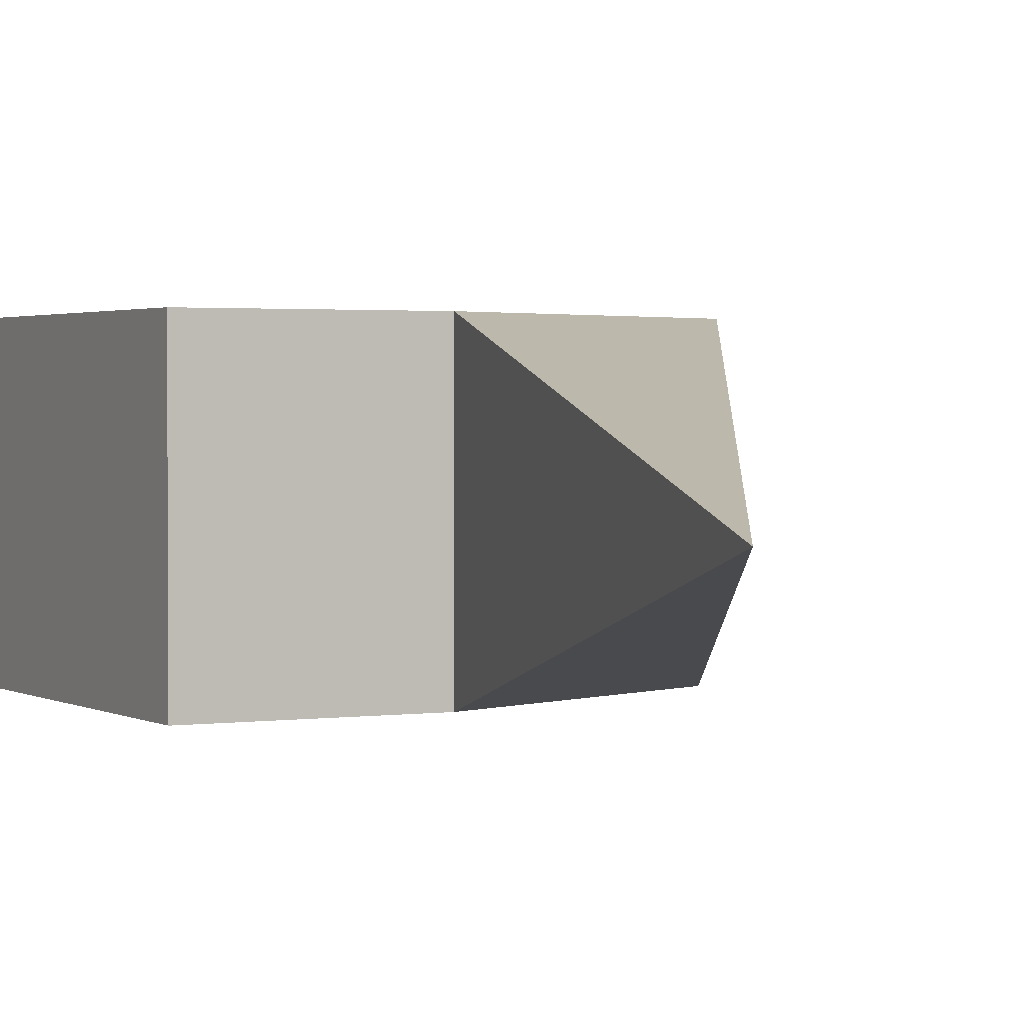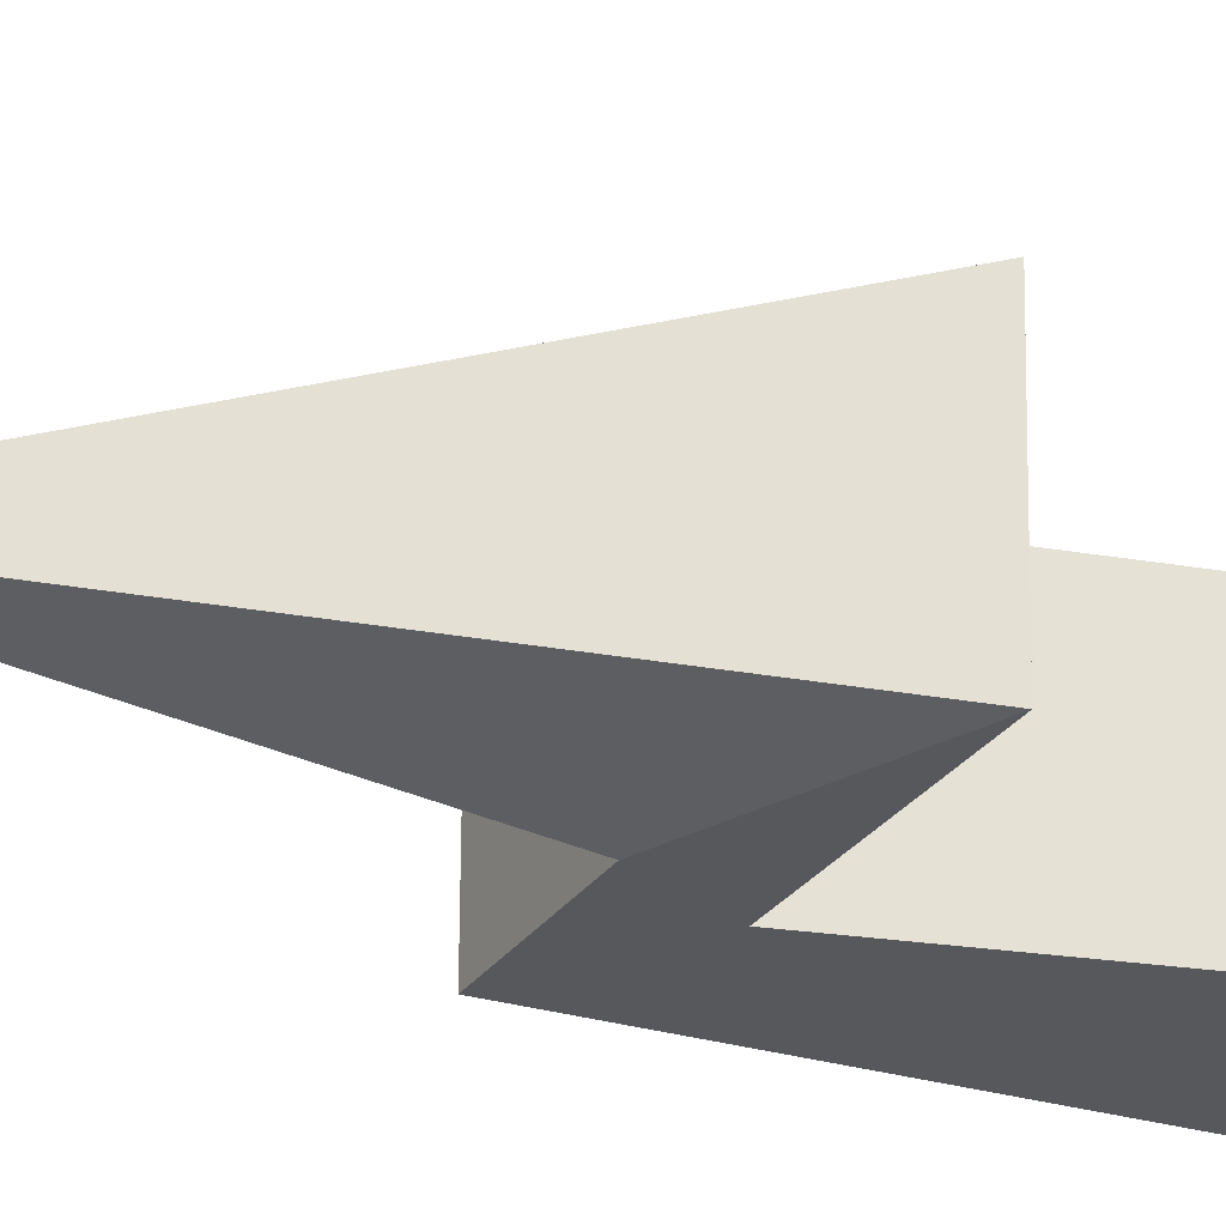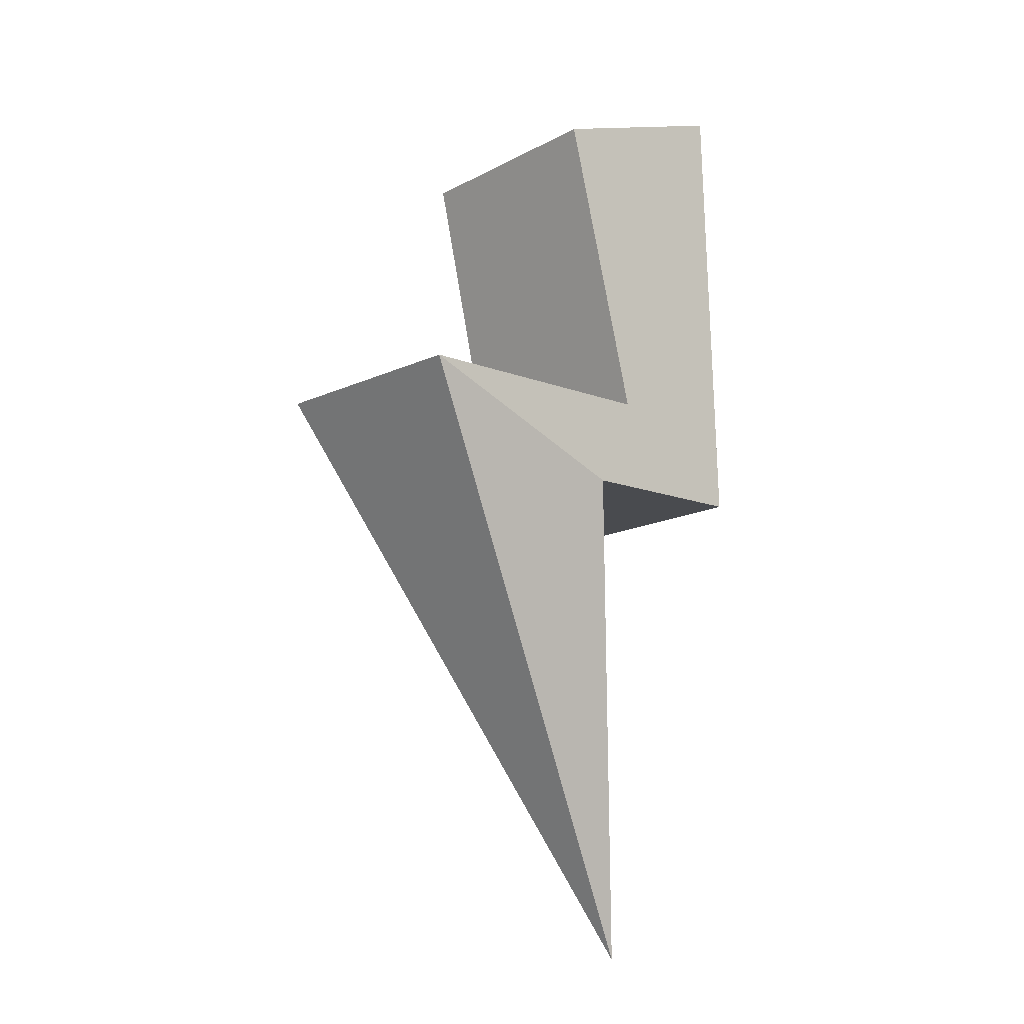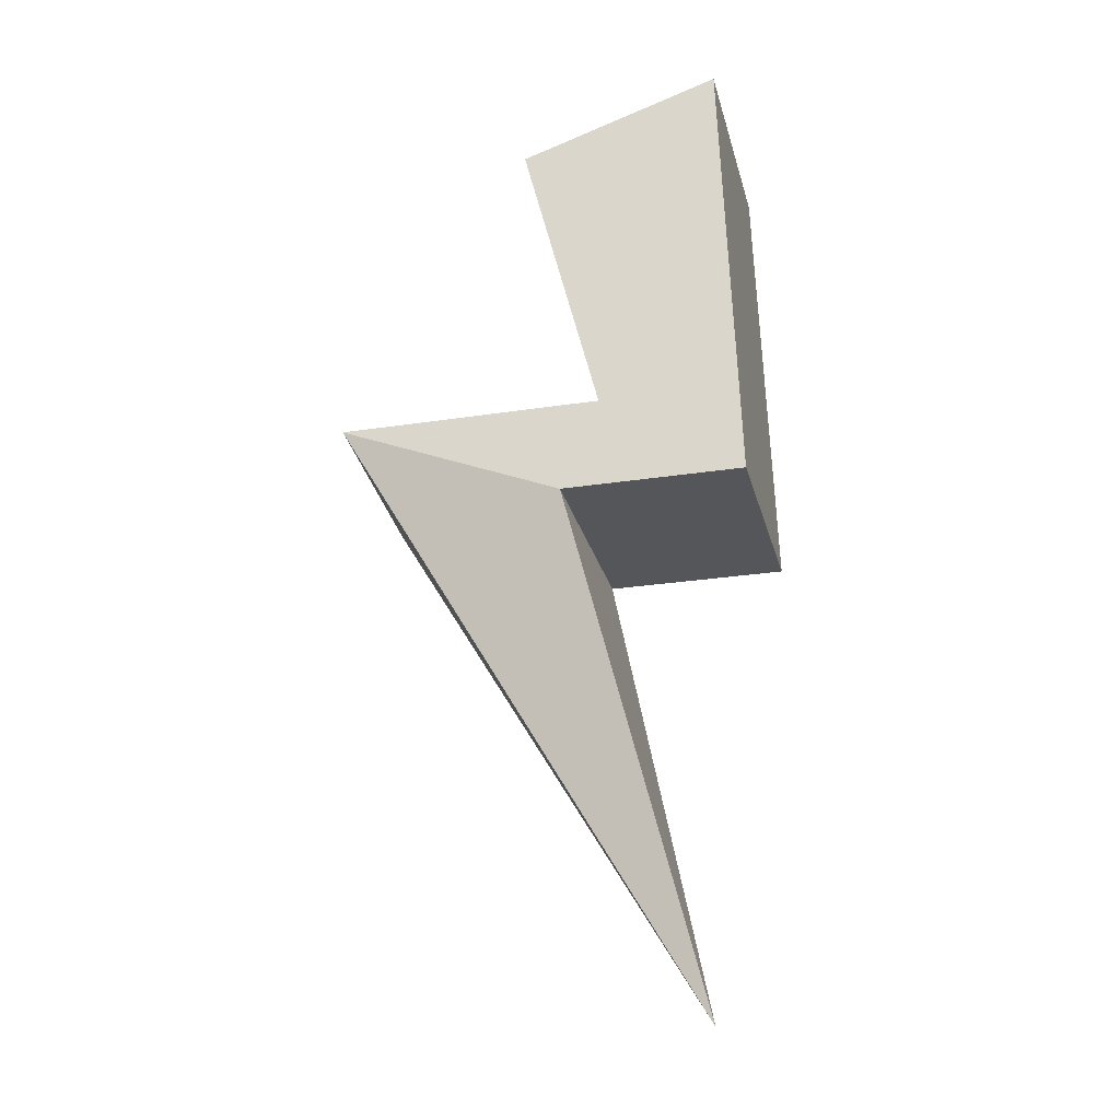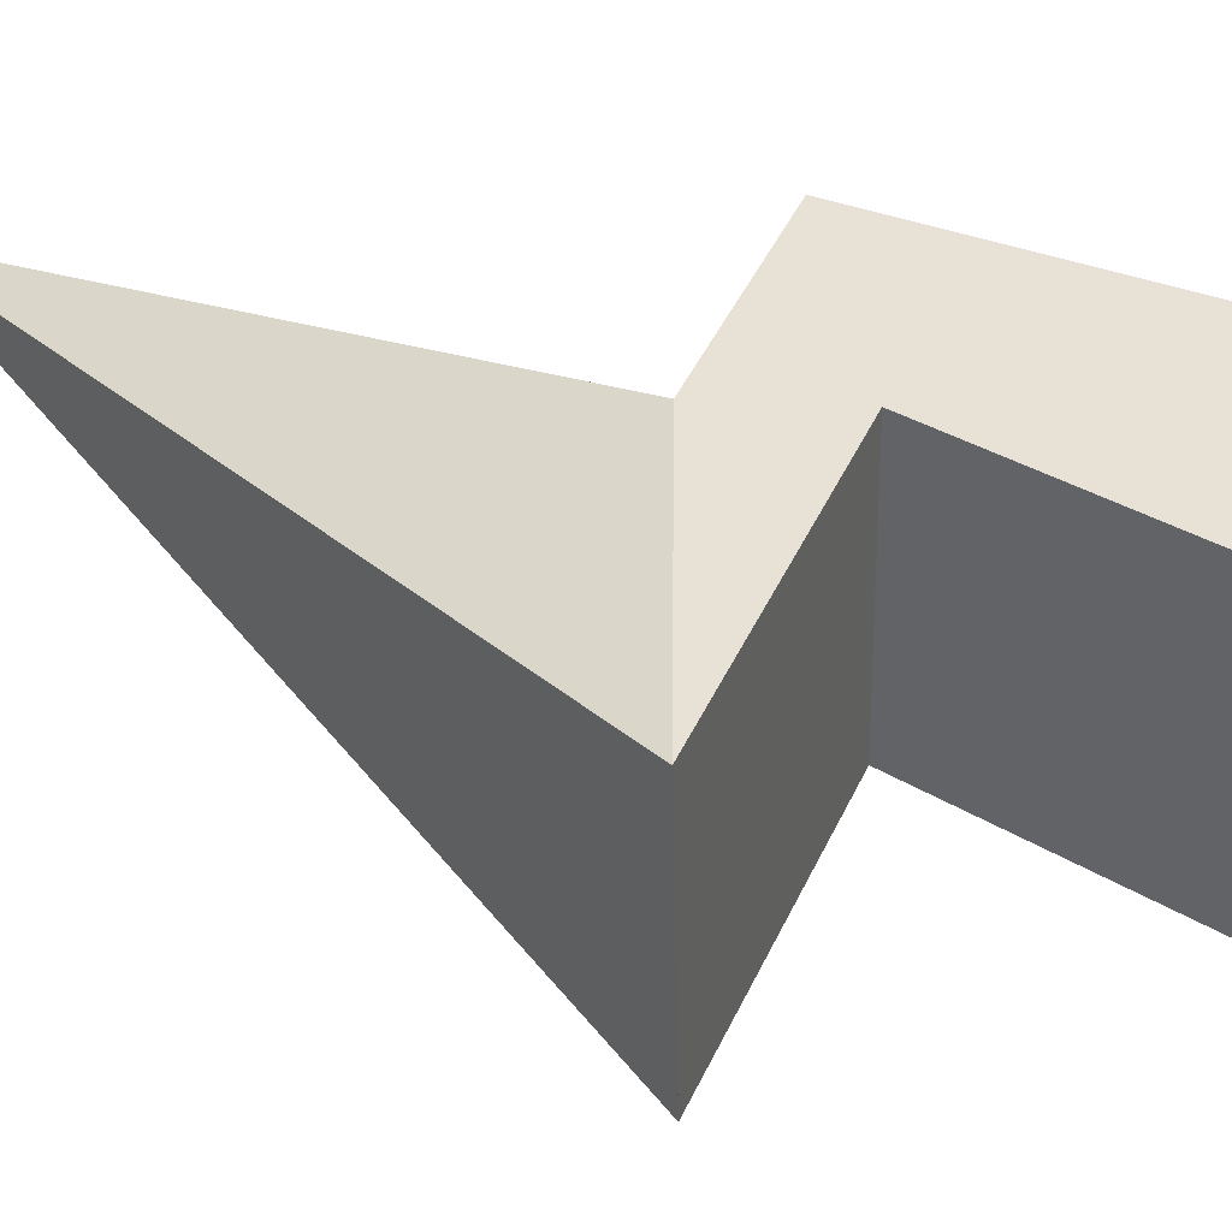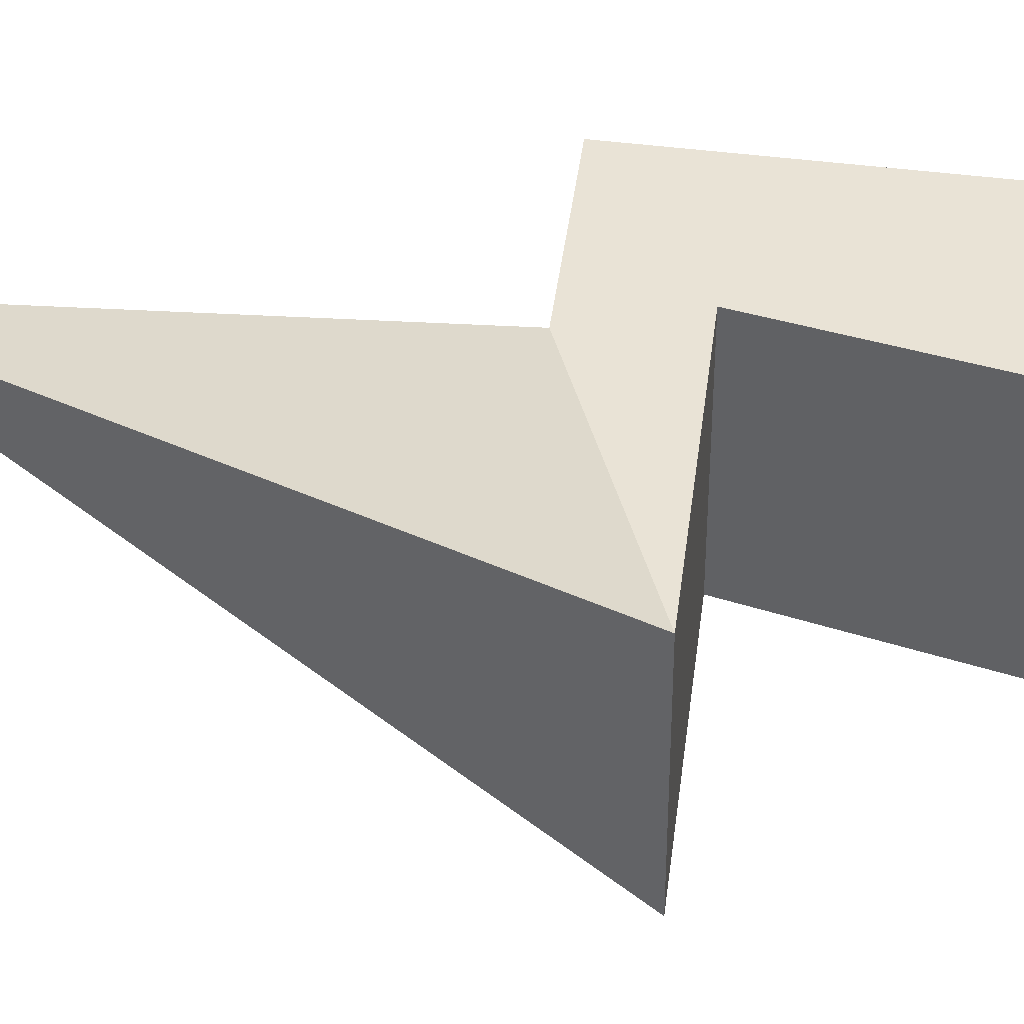
<metadata>
{"format":"obj","ext":"obj","renderer":"f3d","projection":"perspective","resolution":1024,"background":"white","views":[{"elev":1.8,"azim":-28.9,"up":"+Z"},{"elev":-28.5,"azim":63.0,"up":"+Z"},{"elev":-13.8,"azim":139.5,"up":"+Y"},{"elev":-26.0,"azim":-166.2,"up":"+Y"},{"elev":40.3,"azim":112.0,"up":"+Z"},{"elev":42.2,"azim":97.1,"up":"+Z"}]}
</metadata>
<code>
o Cone_Cone.003
v 0.2759 1.087 0.1205
v 0.2622 1.087 -0.1205
v -0.08868 0.4759 -0
v 0.02996 0.9913 -0.1205
v 0.02996 0.9913 0.1205
v -0.1569 0.9913 0.1205
v -0.1407 1.47 0.1205
v -0.1569 0.9913 -0.1205
v -0.1407 1.47 -0.1205
v -0.001897 1.087 0.1205
v 0.06899 1.401 0.1205
v -0.01017 1.087 -0.1205
v 0.06899 1.401 -0.1205
f 4 3 5
f 1 3 2
f 5 3 1
f 2 3 4
f 1 2 4 5
f 7 9 8 6
f 9 13 12 8
f 13 11 10 12
f 11 7 6 10
f 12 2 4 8
f 11 13 9 7
f 6 5 1 10
f 8 4 5 6
f 10 1 2 12

</code>
